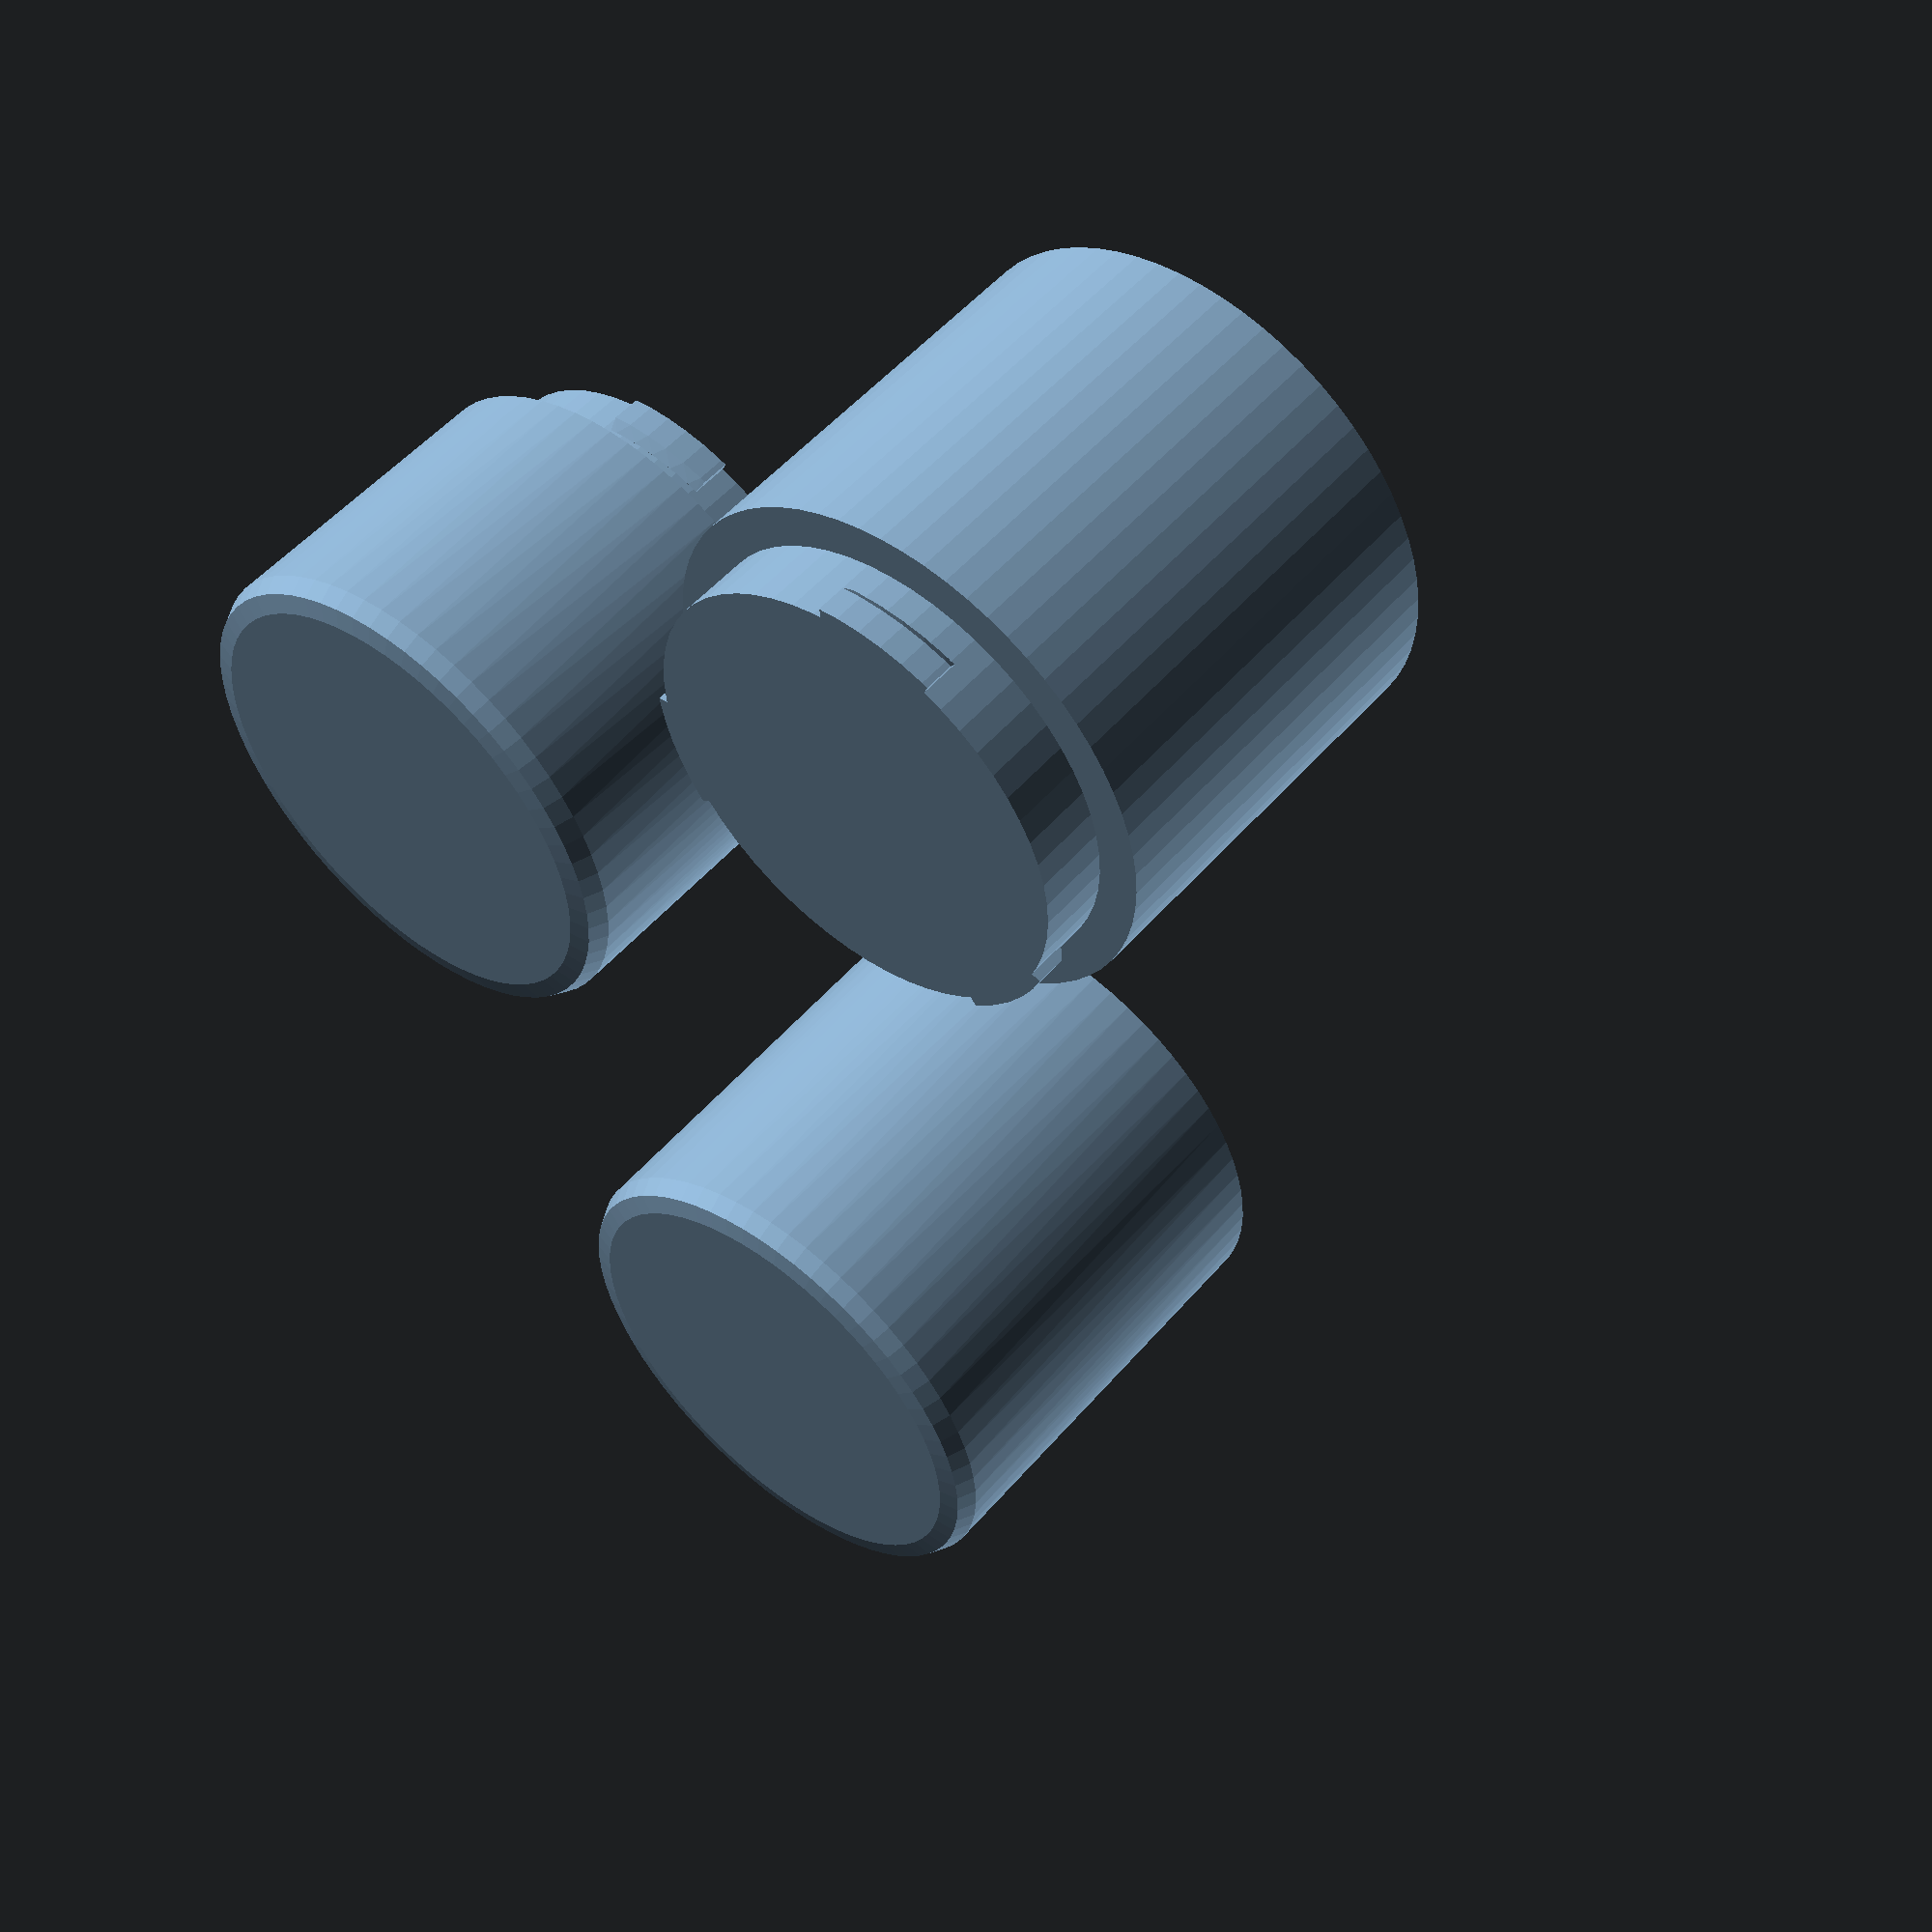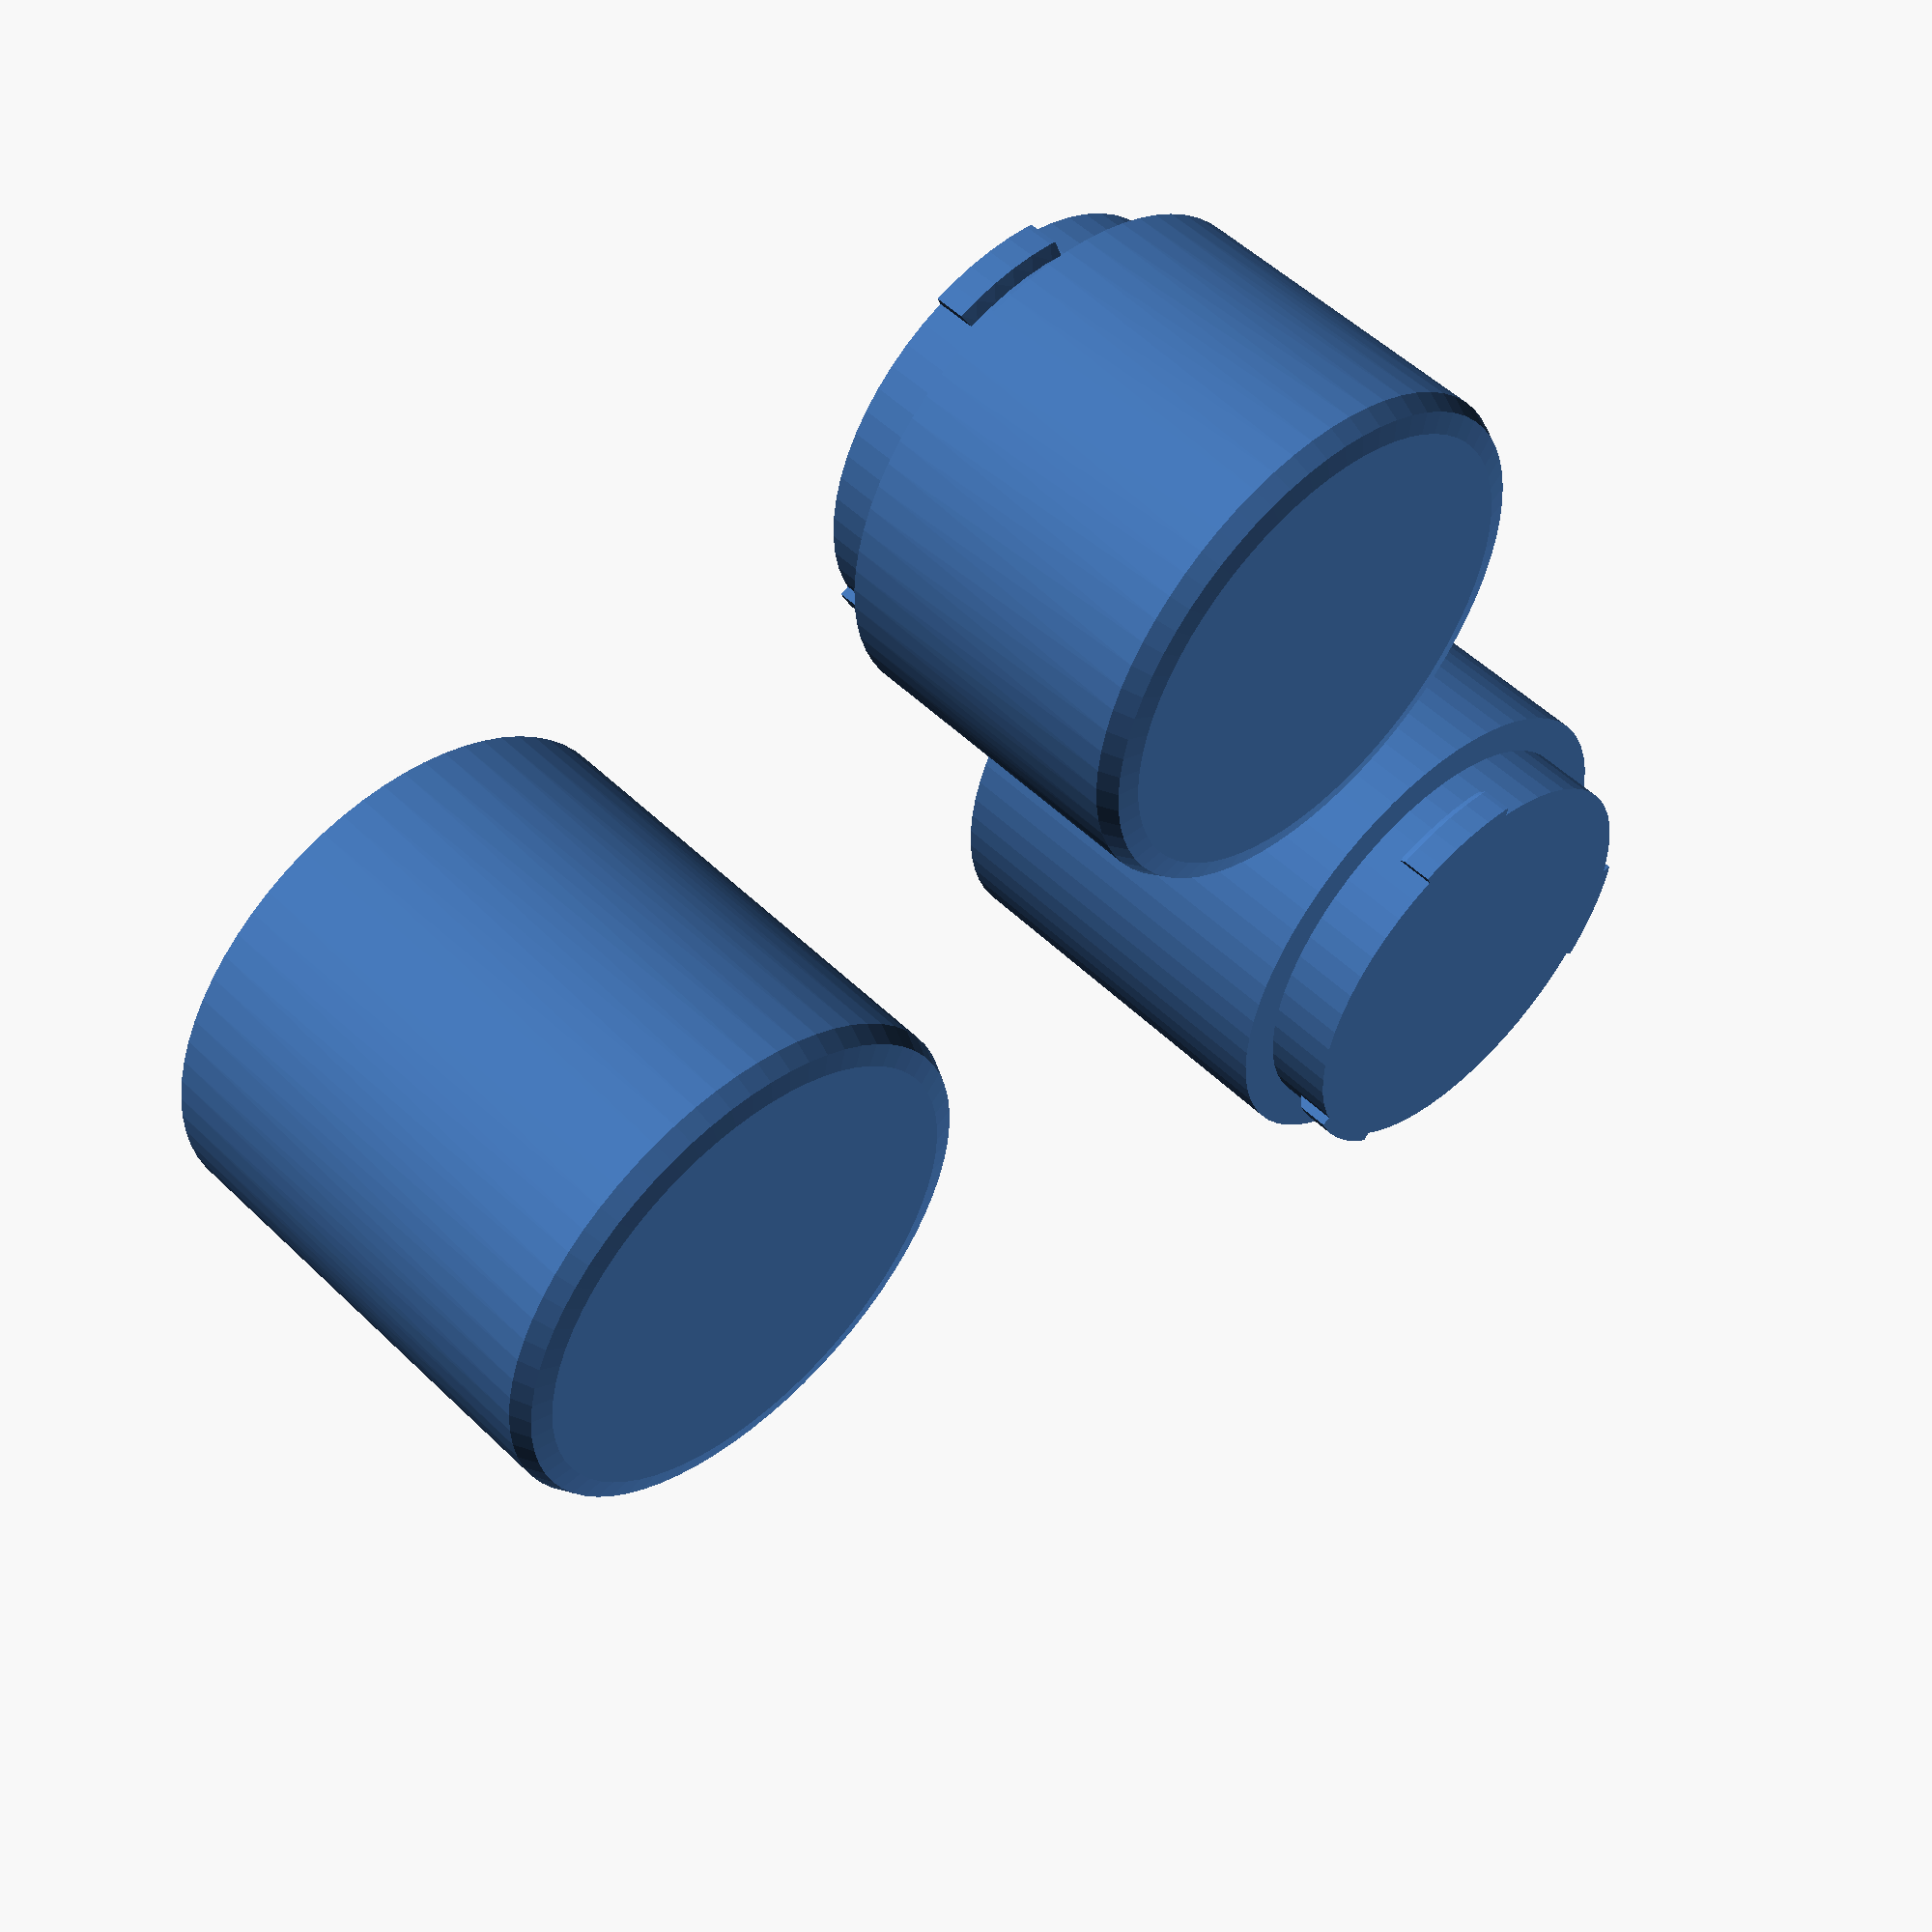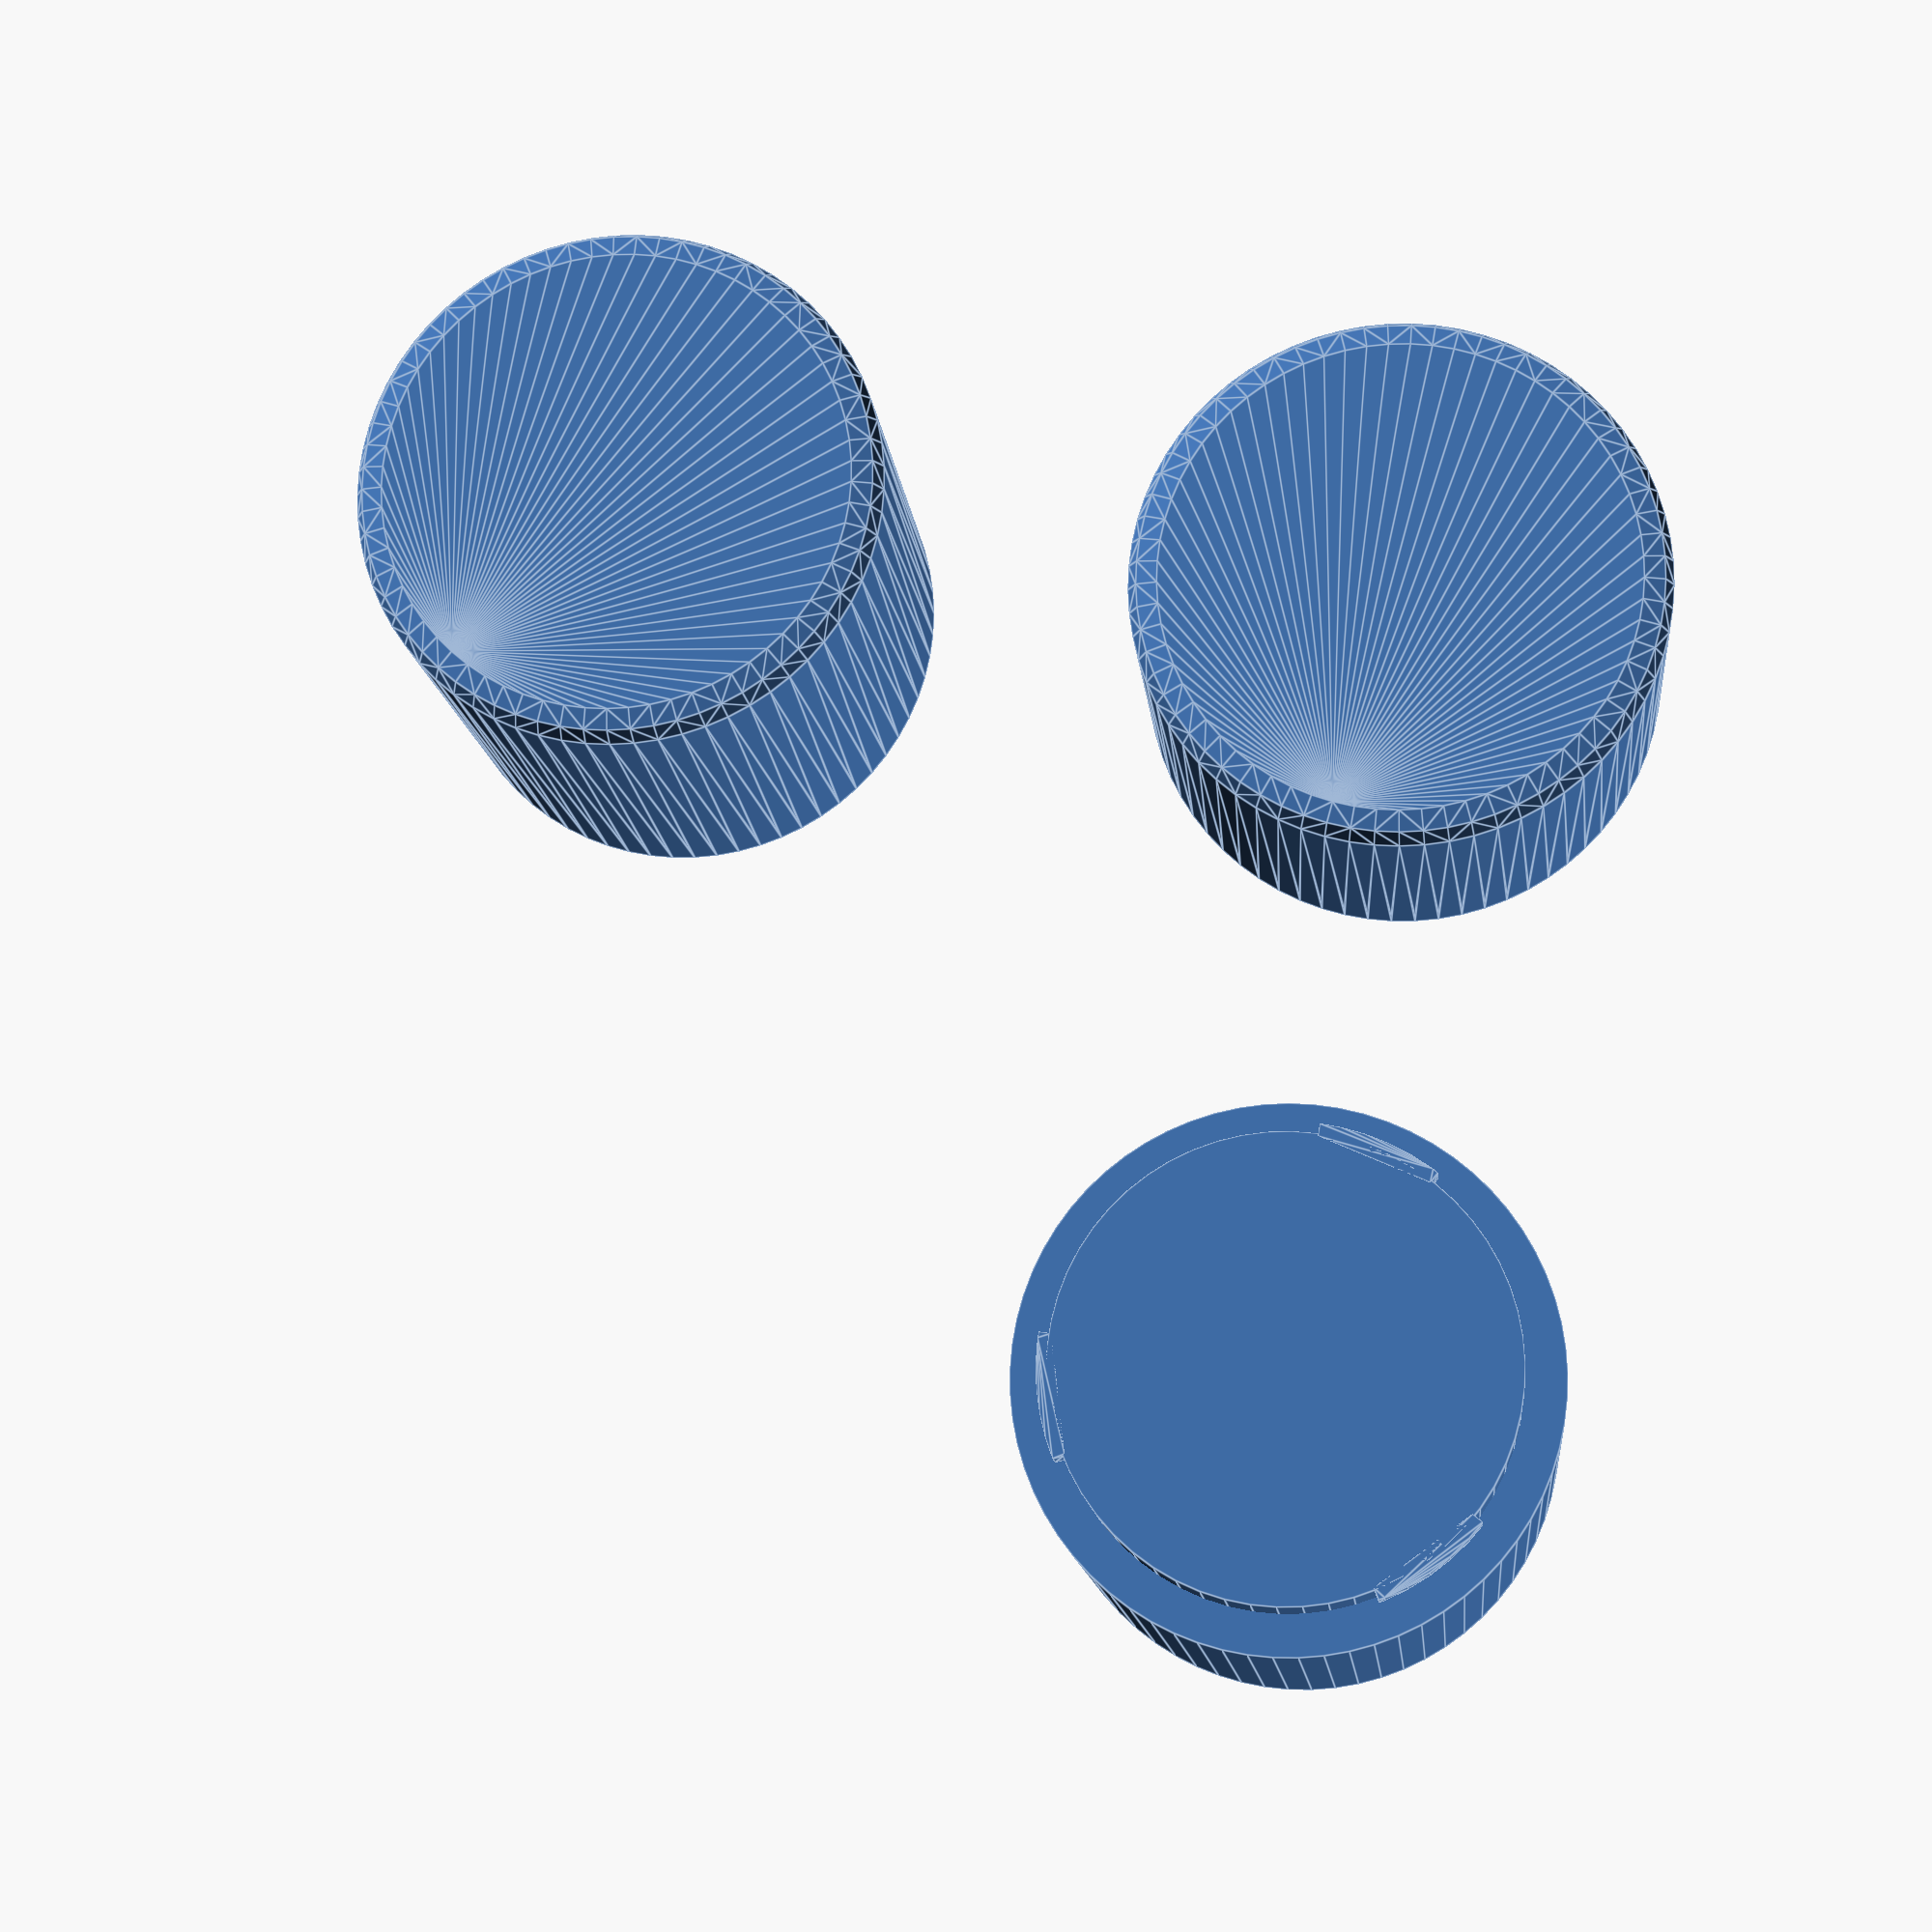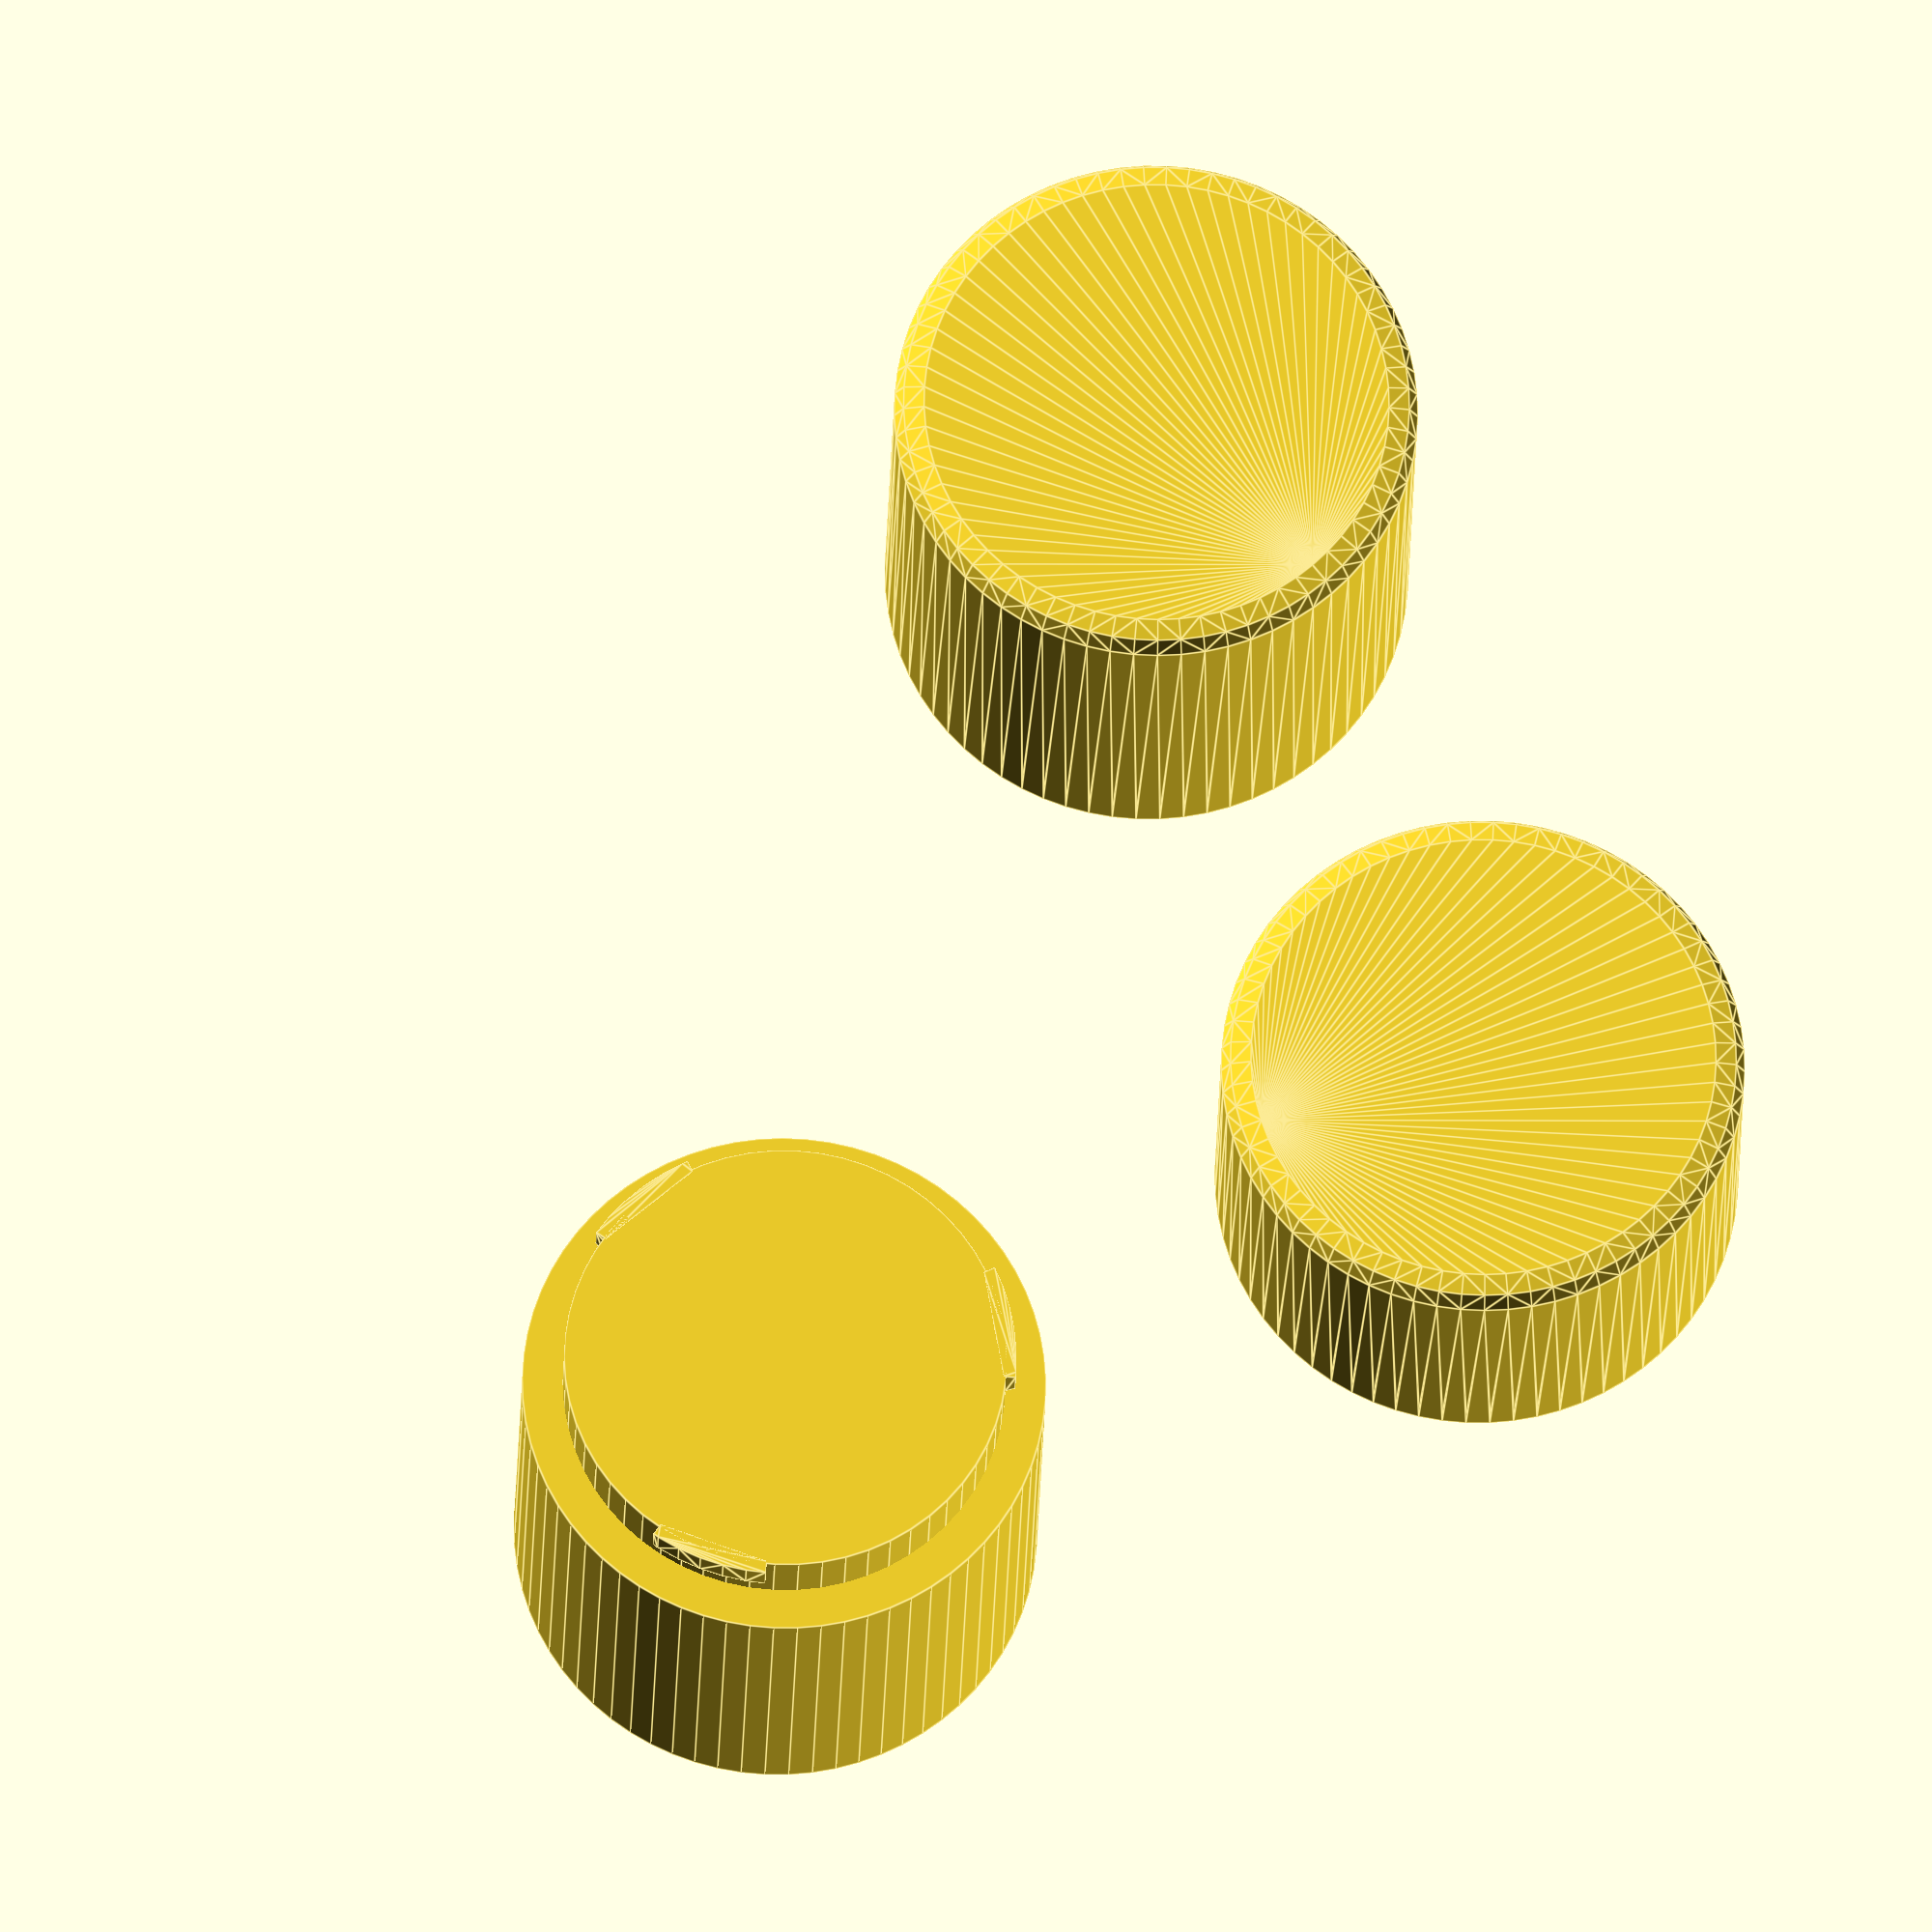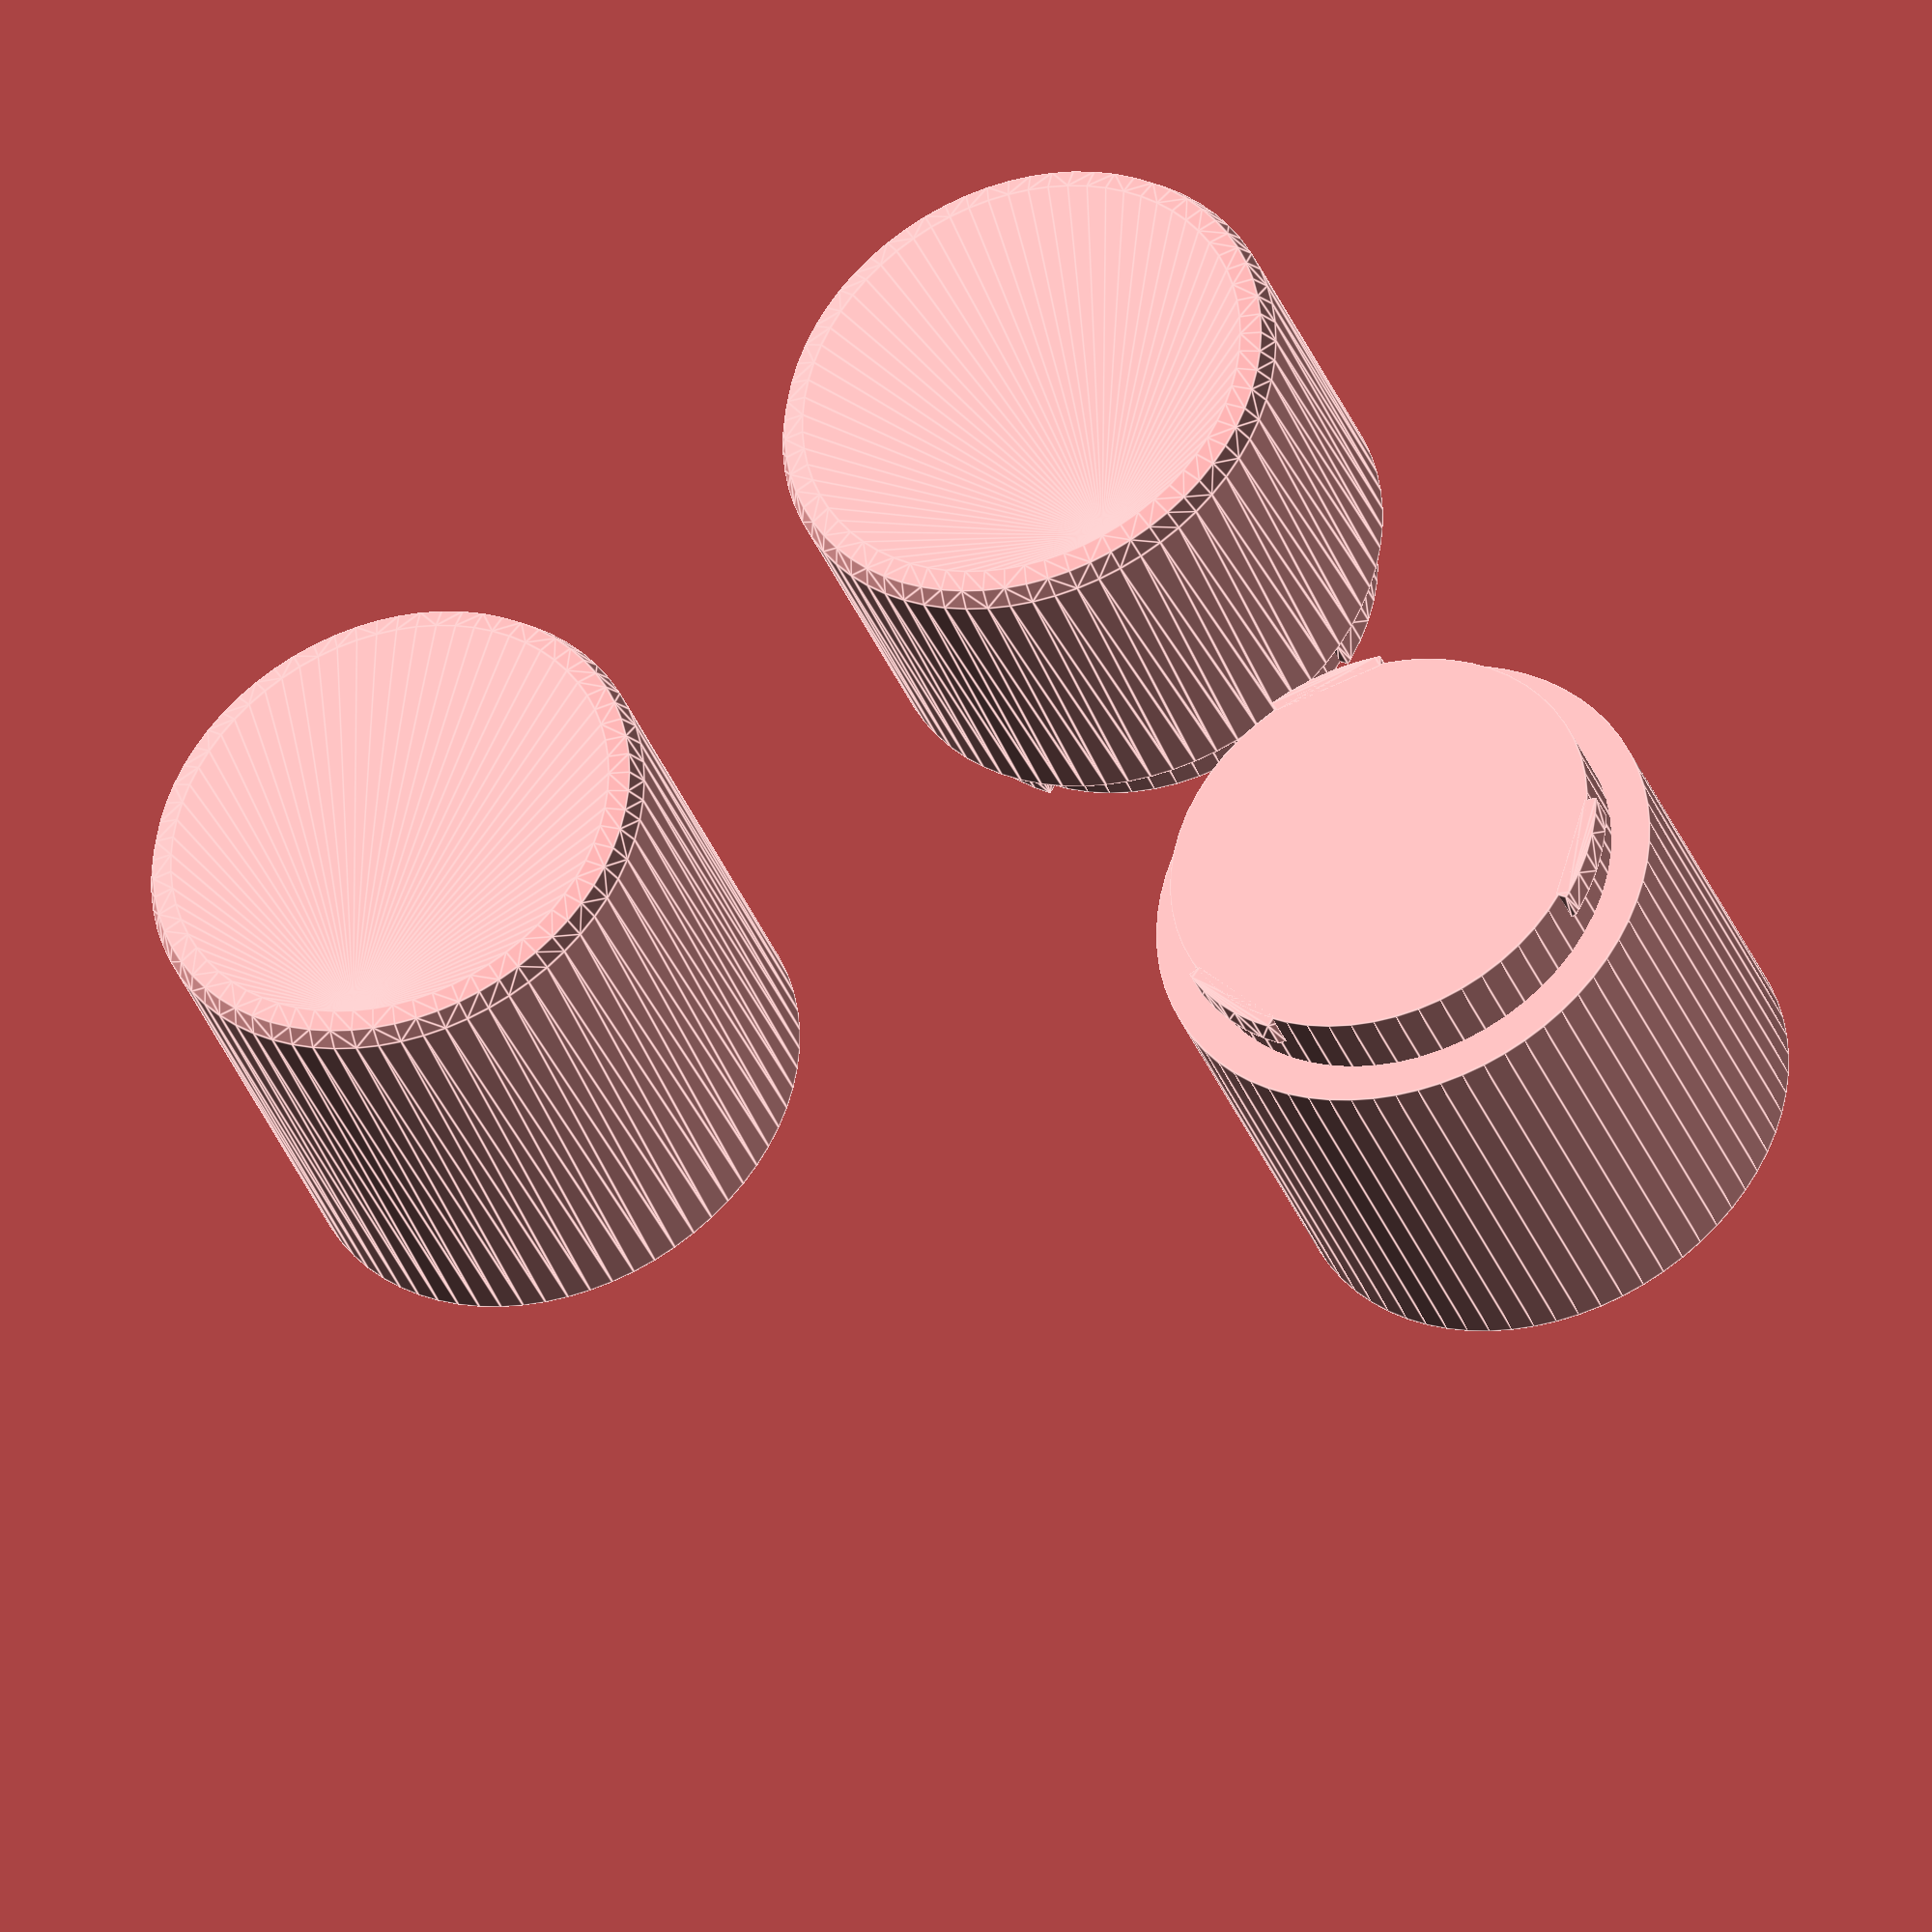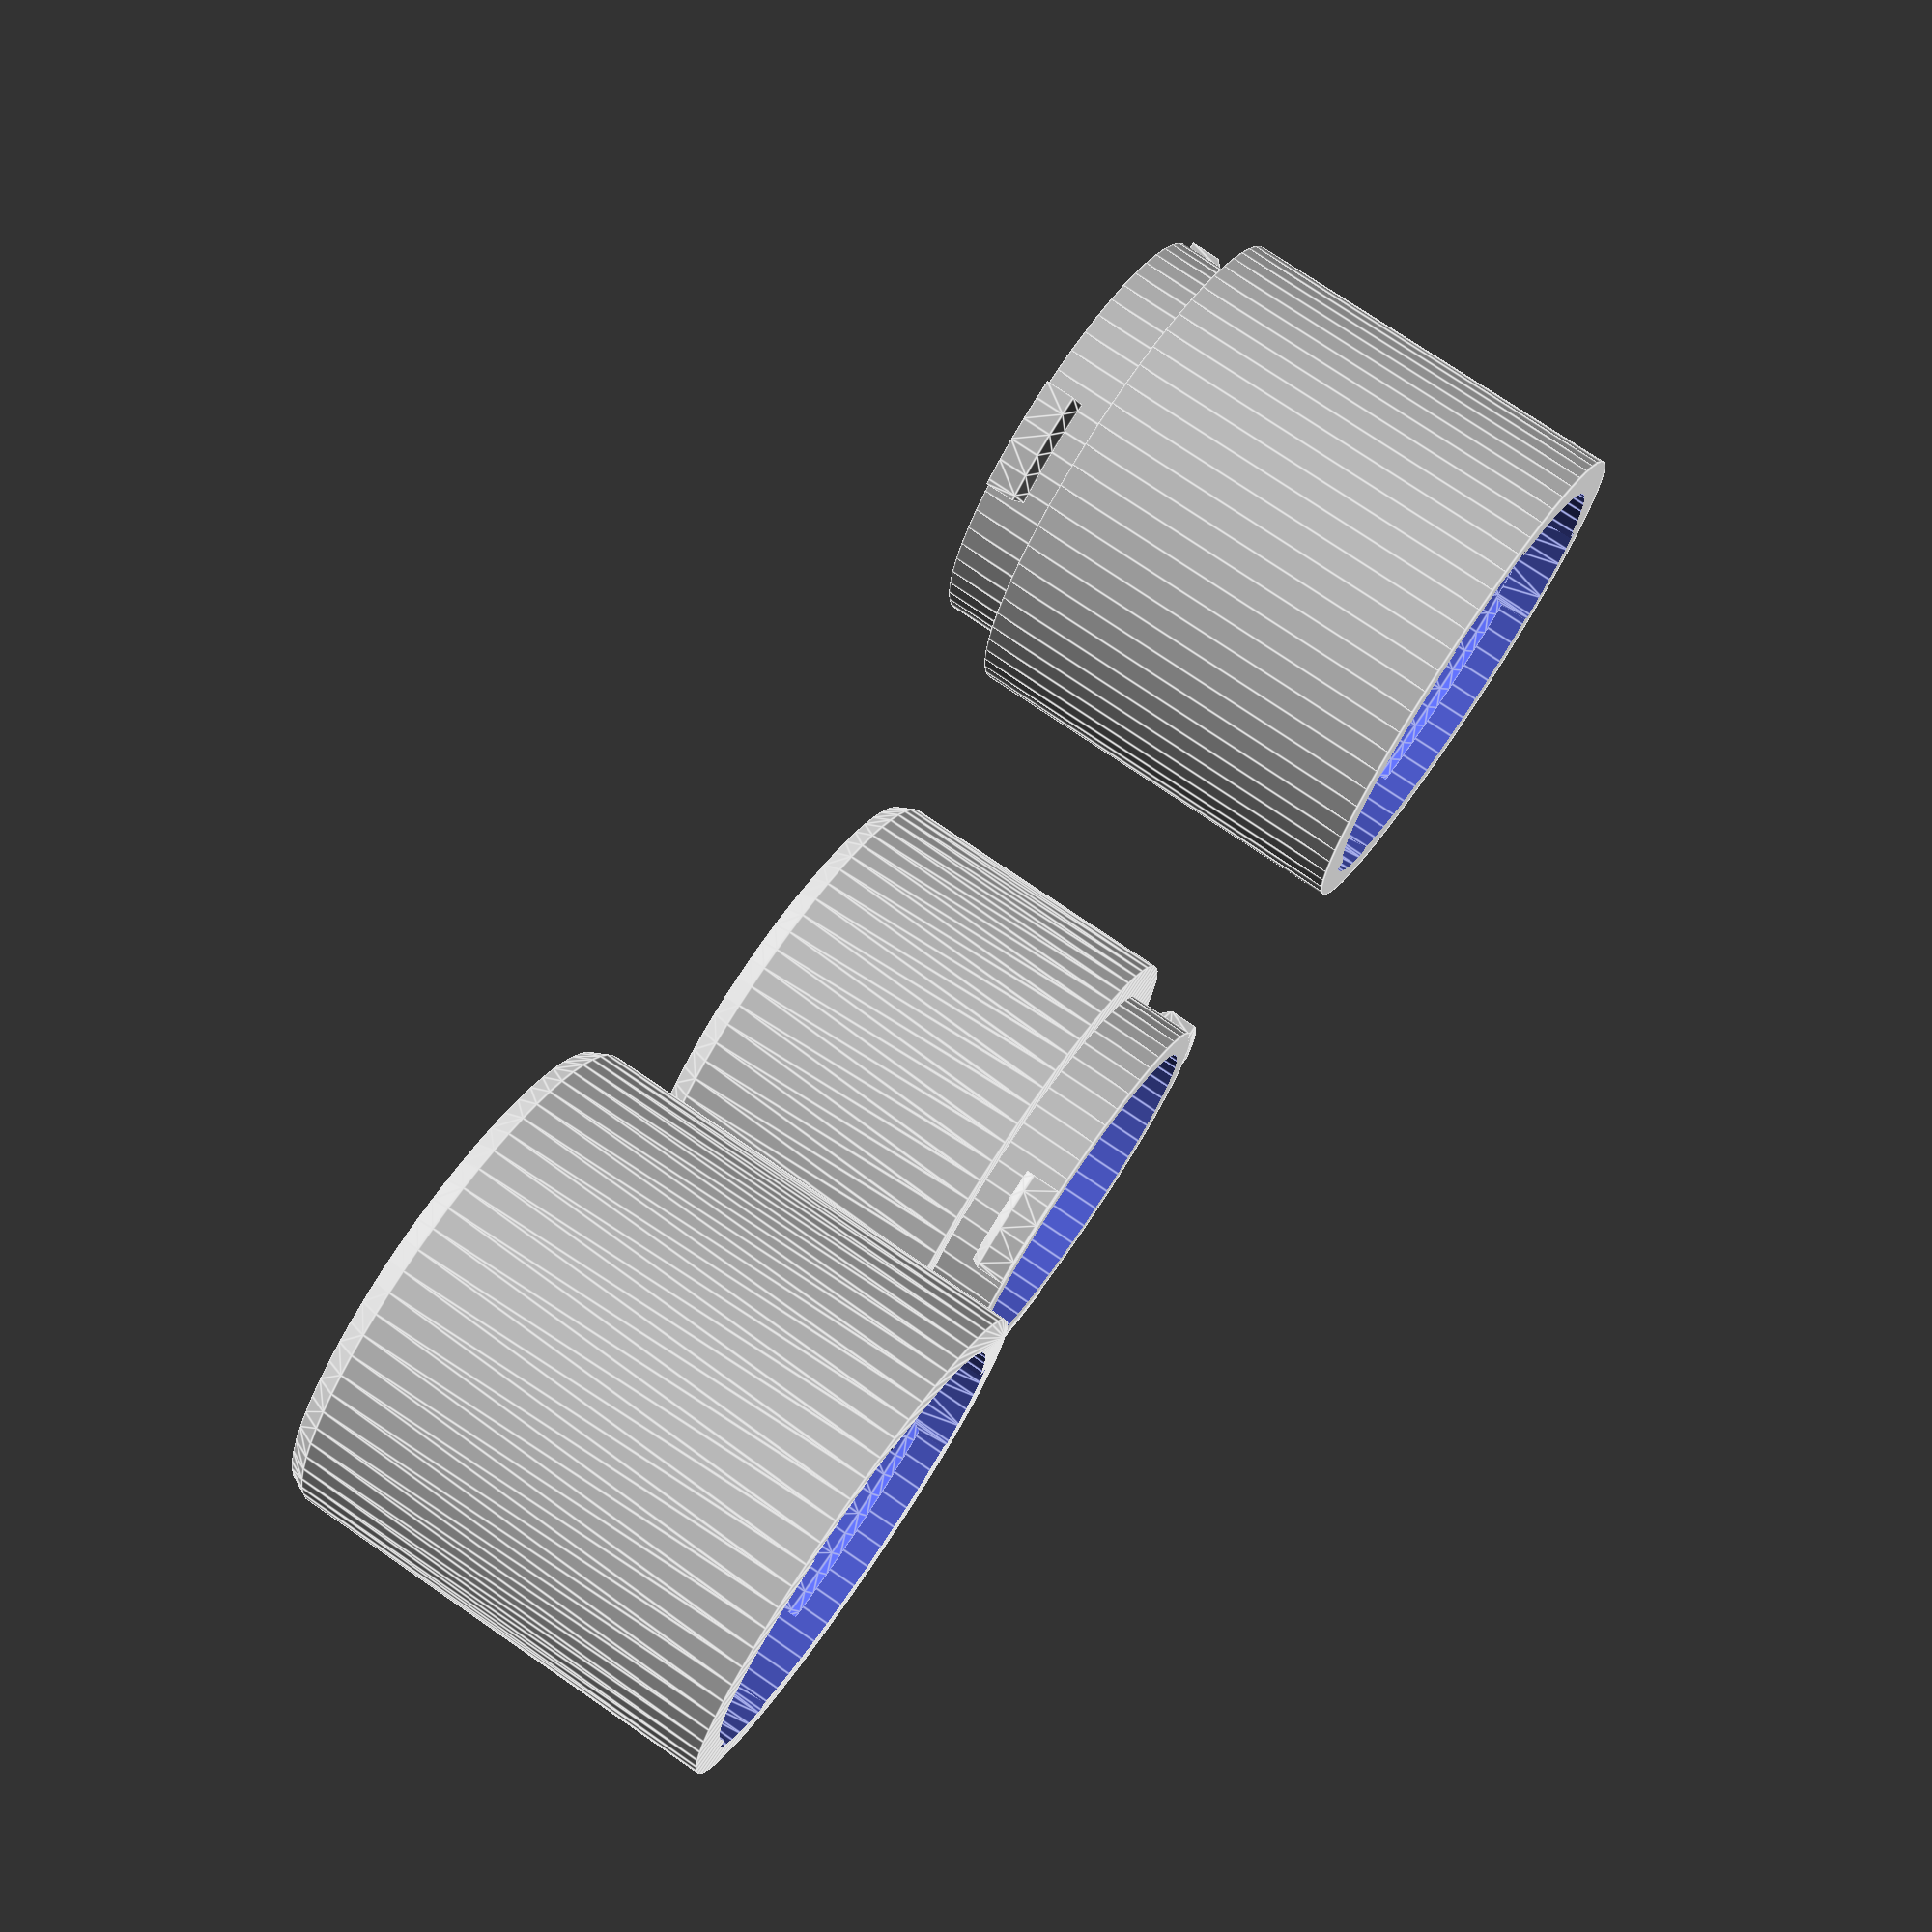
<openscad>
// -*- mode: SCAD ; c-file-style: "ellemtel" ; coding: utf-8 -*-
//
// Röhren mit Bajonettverschluss, um DM-Münzen zu lagern.
//
// © 2018 Roland Sieker <ospalh@gmail.com>
// Licence: CC-BY-SA 4.0
// Original:
// https://www.thingiverse.com/thing:56910
// © Walter Hsiao
// Licence: CC-BY-SA


// type to produce
part = "base"; // [base,lid,separator]

// Set this to “render” and click on “Create Thing” when done with the setup.
preview = 1; // [0:render, 1:preview]


// minimum interior diameter of container
_insideDiameter = 16;  // [5:0.1:35]

// height of the container's interior space
_interiorHeight = 16;  // [5:0.1:120]

// exterior style of the part
_style = "round thin"; // [round, round thin, tapered, polygon, crown, flipped crown]

// for the polygon and crown styles (no effect on other styles)
_numberOfSides = 6;  // [3:1:12]

// the thinnest walls of the container will use this value
_minimumWallThickness = 1.2;

// horizontal thickness used for the top of the lid or bottom of the base
_topBottomThickness = 1.2;

// height of the lip between lid and base
_lipHeight = 3.0;

// how much the locking bayonets protrude (larger values may be needed for larger diameters)
_bayonetDepth = 0.4;

// gap to place between moving parts to adjust how tightly the pieces fit together
_partGap = 0.08;


/* [Hidden] */

// Done with the customizer

// *******************************************************
// Extra parameters. These can be changed reasonably safely.


w = 1.8;  // Wall width
p = 1.2;  // Bottom, top plate height
c = 0.4;  // Clearance
angle = 60; // Overhangs much below 60° are a problem for me


// the thinnest walls of the container will use this value
_minimumWallThickness = 1.2;

// horizontal thickness used for the top of the lid or bottom of the base
_topBottomThickness = 1.2;

// *******************************************************
// Some shortcuts. These shouldn’t be changed

tau = 2 * PI;  // π is still wrong. τ = ⌀ ÷ r

xy_factor = 1/tan(angle);
// To get from a height to a horizontal width inclined correctly
z_factor = tan(angle);  // The other way around

// Override these to specify exterior dimensions instead of interior
// dimensions
outsideDiameter = _insideDiameter +
   2 * (_minimumWallThickness*2 + _partGap + _bayonetDepth);
baseHeight = _interiorHeight + _topBottomThickness - _lipHeight;
separatorHeight = _interiorHeight + _topBottomThickness;
lidHeight = _interiorHeight + _topBottomThickness + _lipHeight;
twistAngle = 60; // amount of twist to close the lid
bayonetAngle = 30; // angular size of the bayonets


some_distance = 2 * _insideDiameter;
ms = 0.01;  // Muggeseggele.

// fn for differently sized objects and fs, fa; all for preview or rendering.
pna = 40;
pnb = 15;
pa = 5;
ps = 1;
rna = 180;
rnb = 30;
ra = 1;
rs = 0.1;
function na() = (preview) ? pna : rna;
function nb() = (preview) ? pnb : rnb;
$fs = (preview) ? ps : rs;
$fa = (preview) ? pa : ra;



// *******************************************************
// End setup



// *******************************************************
// Generate the parts

// print_part();
preview_parts();
// stack_parts();




module print_part()
{
   if (part == "base")
   {
      short_container();
   }
   else if (part == "separator")
   {
      short_separator();
   }
   else if (part == "lid")
   {
      short_lid();
   }
}


module preview_parts()
{
   short_container();
   translate([some_distance, 0, 0])
   {
      short_separator();
   }
   translate([0, some_distance, 0])
   {
      short_lid();
   }
}

module stack_parts()
{
   // intersection() // N.B.: Use only two at a time
   {
      short_separator();
      translate([0,0,separatorHeight+ms])
      {
         short_container();
      }
      translate([0,0,separatorHeight + baseHeight + 2*ms])
      {
         short_lid();
      }
   }
}

// *******************************************************
// I’m being lazy and won’t replace the signatures, but jus add these shortcuts.

module short_container()
{
   container(
      _style, outsideDiameter, baseHeight, _minimumWallThickness,
      _topBottomThickness, _lipHeight, _bayonetDepth, bayonetAngle, _partGap,
      _numberOfSides);
}


module short_separator()
{
   separator(
      _style, outsideDiameter, separatorHeight, _minimumWallThickness,
      _topBottomThickness, _lipHeight, _bayonetDepth, bayonetAngle, _partGap,
      _numberOfSides, twistAngle);
}
module short_lid()
{
   lid(
      _style, outsideDiameter, lidHeight, _minimumWallThickness,
      _topBottomThickness, _lipHeight, _bayonetDepth, bayonetAngle,
      _numberOfSides, twistAngle);

}


// *******************************************************
// Code for the parts themselves


module makeStylizedCylinder(type, diameter, height, rounding, polygonSides)
{
   radius = diameter/2;
   if (type == "crown")
   {
      crownCylinder(polygonSides, radius, height, rounding);
   }
   else if (type == "flipped crown")
   {
      translate([0,0,height])
      {
         mirror([0,0,1])
         {
            crownCylinder(polygonSides, radius, height, rounding);
         }
      }
   }
   else if (type == "polygon")
   {
      polyCylinder(polygonSides, radius, height, rounding);
   }
   else
   {
      roundCylinder(radius, height, rounding);
   }
}

module thread(r1, r2, angle, height, yoffset, rotation, chamfer=0, r3=0, r4=0)
{
   for(a=[0,120,240])
   {
      rotate([0,0,a + rotation])
      {
         translate([0,0,yoffset])
         {
            hull()
            {
               smallArc(r1, r2, angle, height);
               if (chamfer != 0)
               {
                  translate([0,0,chamfer])
                  {
                     smallArc(r3, r4, angle, height);
                  }
               }
            }
         }
      }
   }
}

module container(
   style, diameter, height, wall, base, lipHeight, bayonetDepth, bayonetAngle, partGap, sides)
{
   height = max(height, base+lipHeight);
   radius = diameter/2;
   innerRadius = radius - wall*2 - bayonetDepth - partGap;
   fullHeight = height + lipHeight;
   rounding = 1.0;
   chamfer = bayonetDepth;
   bayonetHeight = (lipHeight-chamfer)/2;
   eps = 0.1;

   difference()
   {
      union()
      {
         // body
         if (style == "tapered")
         {
            taperedCylinder(radius, innerRadius+wall, height, rounding);
         }
         else
         {
            makeStylizedCylinder(style, diameter, height, rounding, sides);
         }

         // lip
         translate([0,0,rounding+eps])
         {
            cylinder(r=innerRadius+wall, h=fullHeight-rounding-eps);
         }

         // bayonet
         thread(
            innerRadius+wall-eps, innerRadius+wall+bayonetDepth, bayonetAngle,
            bayonetHeight, fullHeight - bayonetHeight/2, 0, -chamfer,
            innerRadius, innerRadius+wall);
      }

      // inner cutout
      translate([0,0,base])
      {
         cylinder(r=innerRadius, h=fullHeight);
         if (style == "round thin")
         {
            hull()
            {
               cylinder(r=radius-wall, h=height-base*2 - (radius-innerRadius));
               cylinder(r=innerRadius, h=height-base*2);
            }
         }
      }
   }
}



module lid(
   style, diameter, height, wall, base, lipHeight, bayonetDepth, bayonetAngle,
   sides, twistAngle)
{
   height = max(height, base+lipHeight);
   bayonetAngle = bayonetAngle+2;
   radius = diameter/2;
   innerRadius = radius - wall - bayonetDepth;
   rounding = 1.0;
   chamfer = bayonetDepth;
   bayonetHeight = (lipHeight-chamfer)/2;
   eps = 0.1;

   difference()
   {
      // body (round, hex, knurled)
      if (style == "tapered" || style == "thin")
      {
         taperedCylinder(radius, innerRadius+wall, height, rounding);
      }
      else
      {
         makeStylizedCylinder(style, diameter, height, rounding, sides);
      }

      // inner cutout
      translate([0,0,base])
      {
         cylinder(r=innerRadius, h=height+eps);
         if (style == "round thin")
         {
            hull()
            {
               cylinder(
                  r=radius-wall, h=height-lipHeight-base*2 - (radius-innerRadius));
               cylinder(r=innerRadius, h=height-lipHeight-base*2);
            }
         }
      }
      // bayonet
      thread(
         innerRadius-eps, innerRadius+bayonetDepth, bayonetAngle,
         lipHeight + eps, height - lipHeight/2 + eps/2,
         twistAngle + bayonetAngle);

      // bayonet
      thread(
         innerRadius-eps, innerRadius+bayonetDepth, bayonetAngle+twistAngle,
         bayonetHeight + eps, height - (lipHeight - bayonetHeight/2) + eps/2,
         twistAngle + bayonetAngle, chamfer, innerRadius-eps, innerRadius);
   }
}

module separator(
   style, diameter, height, wall, base, lipHeight, bayonetDepth, bayonetAngle,
   partGap, sides, twistAngle)
{
   height = max(height, base+lipHeight);
   radius = diameter/2;
   innerRadius = radius - wall*2 - bayonetDepth - partGap;
   middleRadius = radius - wall - bayonetDepth;
   wallThickness = radius - innerRadius;
   fullHeight = height + lipHeight;
   rounding = 0;
   topBayonetAngle = bayonetAngle+2;
   chamfer = bayonetDepth;
   bayonetHeight = (lipHeight-chamfer)/2;
   eps = 0.1;

   difference()
   {
      union()
      {
         // lip
         cylinder(r=innerRadius+wall, h=fullHeight);

         // body
         translate([0,0,lipHeight])
         {
            makeStylizedCylinder(style, diameter, height, rounding, sides);
         }
         // bayonet
         thread(
            innerRadius+wall-eps, innerRadius+wall+bayonetDepth, bayonetAngle,
            bayonetHeight, bayonetHeight/2, 0, chamfer, innerRadius,
            innerRadius+wall);
      }

      // inner cutout
      translate([0,0,base])
      {
         cylinder(r=innerRadius, h=fullHeight);
      }
      translate([0,0,lipHeight+max(wall,base)])
      {
         cylinder(r=middleRadius, h=fullHeight);
      }
      if (style == "round thin")
      {
         // assign(cutHeight = height-lipHeight-base*2 - wallThickness*2) {
         cutHeight = height-lipHeight-base*2 - wallThickness*2;
         {
            if (cutHeight > 0)
            {
               translate([0,0,lipHeight+base])
               {
                  hull()
                  {
                     translate([0,0,wallThickness])
                     {
                        cylinder(r=radius-wall, h=cutHeight);
                     }
                  cylinder(r=innerRadius, h=cutHeight + wallThickness*2);
                  }
               }
            }
         }
      }

      // thread cutout
      translate([0,0,fullHeight-lipHeight-partGap])
      {
         cylinder(r=middleRadius, h=lipHeight+partGap+eps);
      }

      // top thread
      thread(
         middleRadius-eps, middleRadius+bayonetDepth, topBayonetAngle,
         lipHeight+eps, fullHeight - lipHeight/2 + eps/2,
         twistAngle + topBayonetAngle);


      // top thread
      thread(
         middleRadius-eps, middleRadius+bayonetDepth,
         topBayonetAngle+twistAngle, bayonetHeight + eps,
         fullHeight - lipHeight + bayonetHeight/2 + eps/2,
         twistAngle + topBayonetAngle, chamfer, middleRadius-eps, middleRadius);
   }
}

////////////// Utility Functions ///////////////////

// only works from [0 to 180] degrees, runs clockwise from 12 o'clock
module smallArc(radius0, radius1, angle, depth)
{
   thickness = radius1 - radius0;
   eps = 0.01;

   union()
   {
      difference()
      {
         // full arc
         cylinder(r=radius1, h=depth, center=true);
         cylinder(r=radius0, h=depth+2*eps, center=true);

         for(z=[0, 180 - angle])
         {
            rotate([0,0,z])
            {
               translate([-radius1,0,0])
               {
                  cube(size = [radius1*2, radius1*2, depth+eps], center=true);
               }
            }
         }
      }
   }
}

module torus(r1, r2)
{
   rotate_extrude(convexity=4)
   {
      translate([r1, 0, 0])
      {
         circle(r = r2);
      }
   }
}

module roundCylinder(radius, height, rounding)
{
   if (rounding == 0)
   {
      cylinder(r=radius, h=height);
   }
   else
   {
      hull()
      {
         translate([0,0,height-rounding])
         {
            cylinder(r=radius, h=rounding);
         }
         translate([0,0,rounding])
         {
            torus(radius-rounding, rounding);
         }
      }
   }
}

module taperedCylinder(radius1, radius2, height, rounding)
{
   eps = 0.1;
   hull()
   {
      translate([0,0,height-eps])
      {
         cylinder(r=radius1, h=eps);
      }

      if (rounding == 0)
      {
         cylinder(r=radius2, h=eps);
      }
      else
      {
         translate([0,0,rounding])
         {
            torus(radius2-rounding, rounding);
         }
      }
   }
}

module crownCylinder(sides, radius, height, rounding)
{
   eps = 0.1;
   angle = 360/sides;
   hull()
   {
      translate([0,0,height-eps])
      {
         cylinder(r=radius, h=eps);
      }
      translate([0,0,rounding])
      {
         hull()
         {
            for (a=[0:angle:360])
            {
               rotate([0,0,a])
               {
                  translate([0,(radius-rounding) / cos(angle/2),0])
                  {
                     if (rounding == 0)
                     {
                        cylinder(r=1, h=eps);
                     }
                     else
                     {
                        sphere(r=rounding, $fn=30);
                     }
                  }
               }
            }
         }
      }
   }
}

module polyCylinder(sides, radius, height, rounding)
{
   angle = 360/sides;
   if (rounding == 0)
   {
      hull()
      {
         for (a=[0:angle:360])
         {
            rotate([0,0,a])
            {
               translate([0,(radius - rounding)/cos(angle/2),0])
               {
                  cylinder(r=1, h=height, $fn=30);
               }
            }
         }
      }
   }
   else
   {
      hull()
      {
         translate([0,0,height-rounding])
         {
            hull()
            {
               for (a=[0:angle:360])
               {
                  rotate([0,0,a])
                  {
                     translate([0,(radius - rounding)/cos(angle/2),0])
                     {
                        cylinder(r=rounding, h=rounding, $fn=30);
                     }
                  }
               }
            }
         }
         translate([0,0,rounding])
         {
            hull()
            {
               for (a=[0:angle:360])
               {
                  rotate([0,0,a])
                  {
                     translate([0,(radius - rounding) / cos(angle/2),0])
                     {
                        sphere(r=rounding, $fn=30);
                     }
                  }
               }
            }
         }
      }
   }
}

</openscad>
<views>
elev=307.7 azim=217.7 roll=219.3 proj=p view=solid
elev=308.0 azim=111.9 roll=136.3 proj=p view=wireframe
elev=192.6 azim=261.0 roll=354.3 proj=p view=edges
elev=20.8 azim=25.1 roll=178.8 proj=o view=edges
elev=216.4 azim=299.5 roll=340.3 proj=o view=edges
elev=105.2 azim=138.0 roll=235.5 proj=p view=edges
</views>
